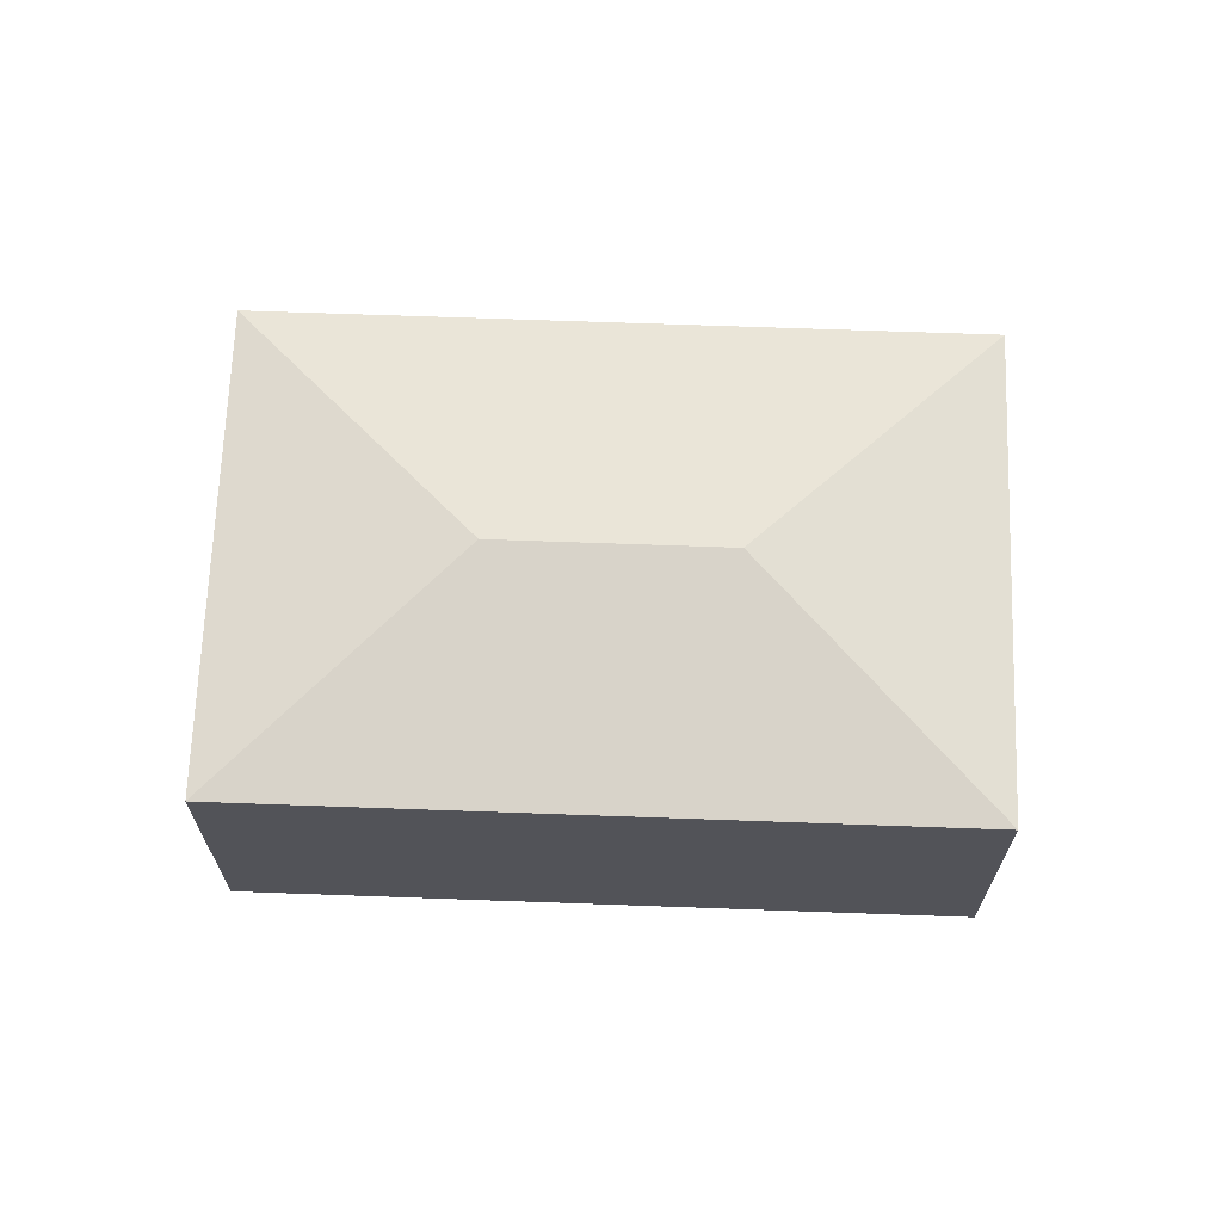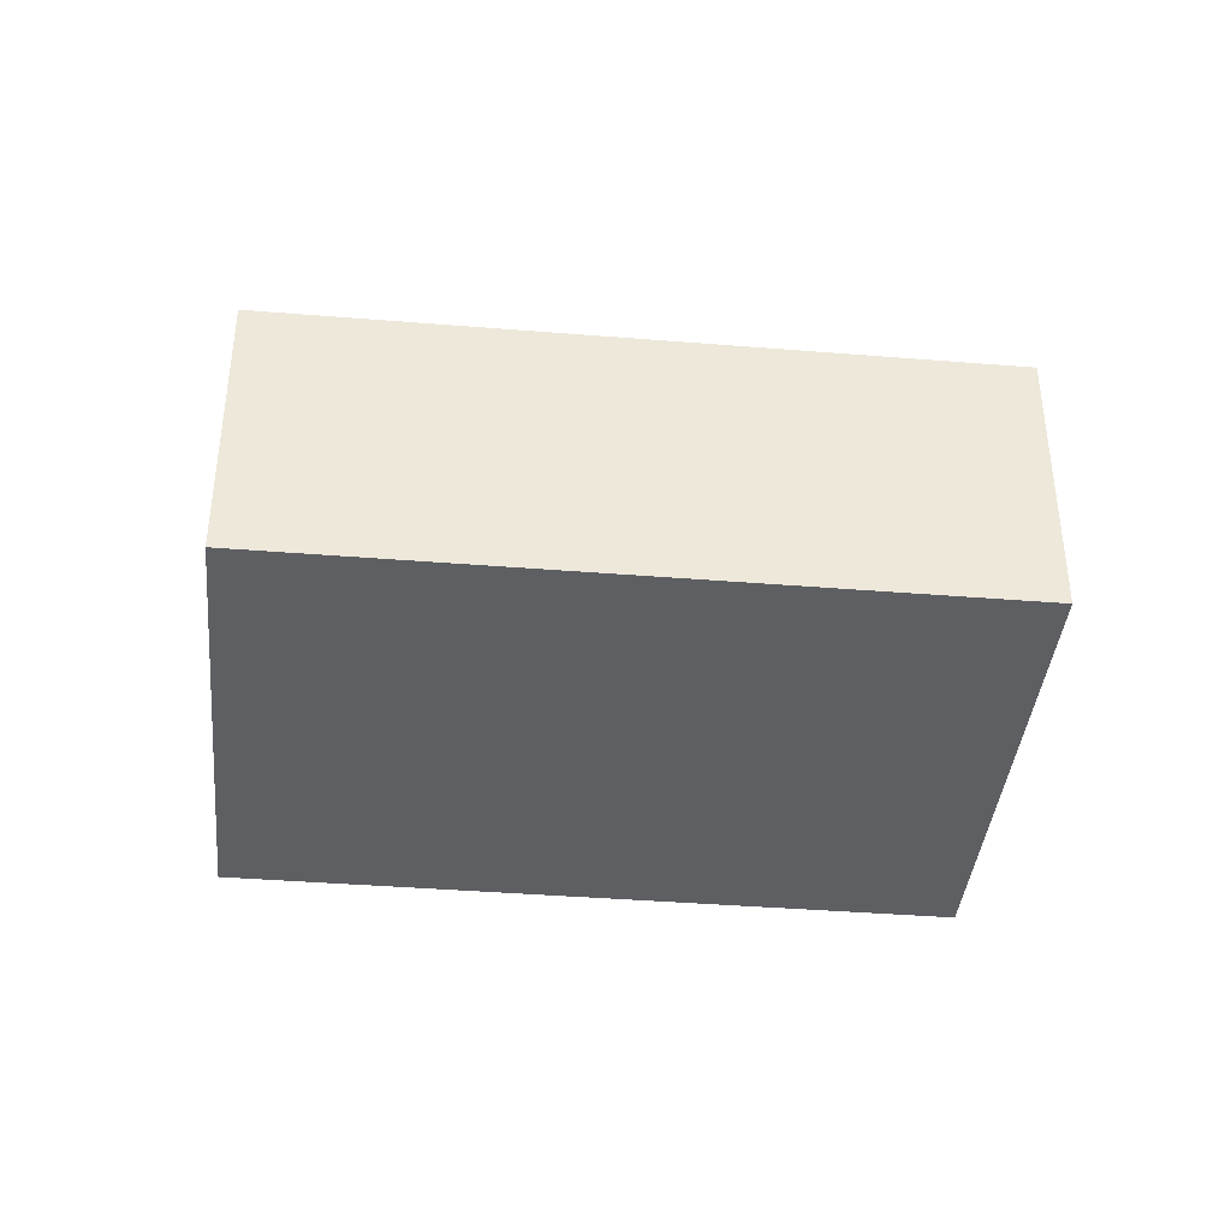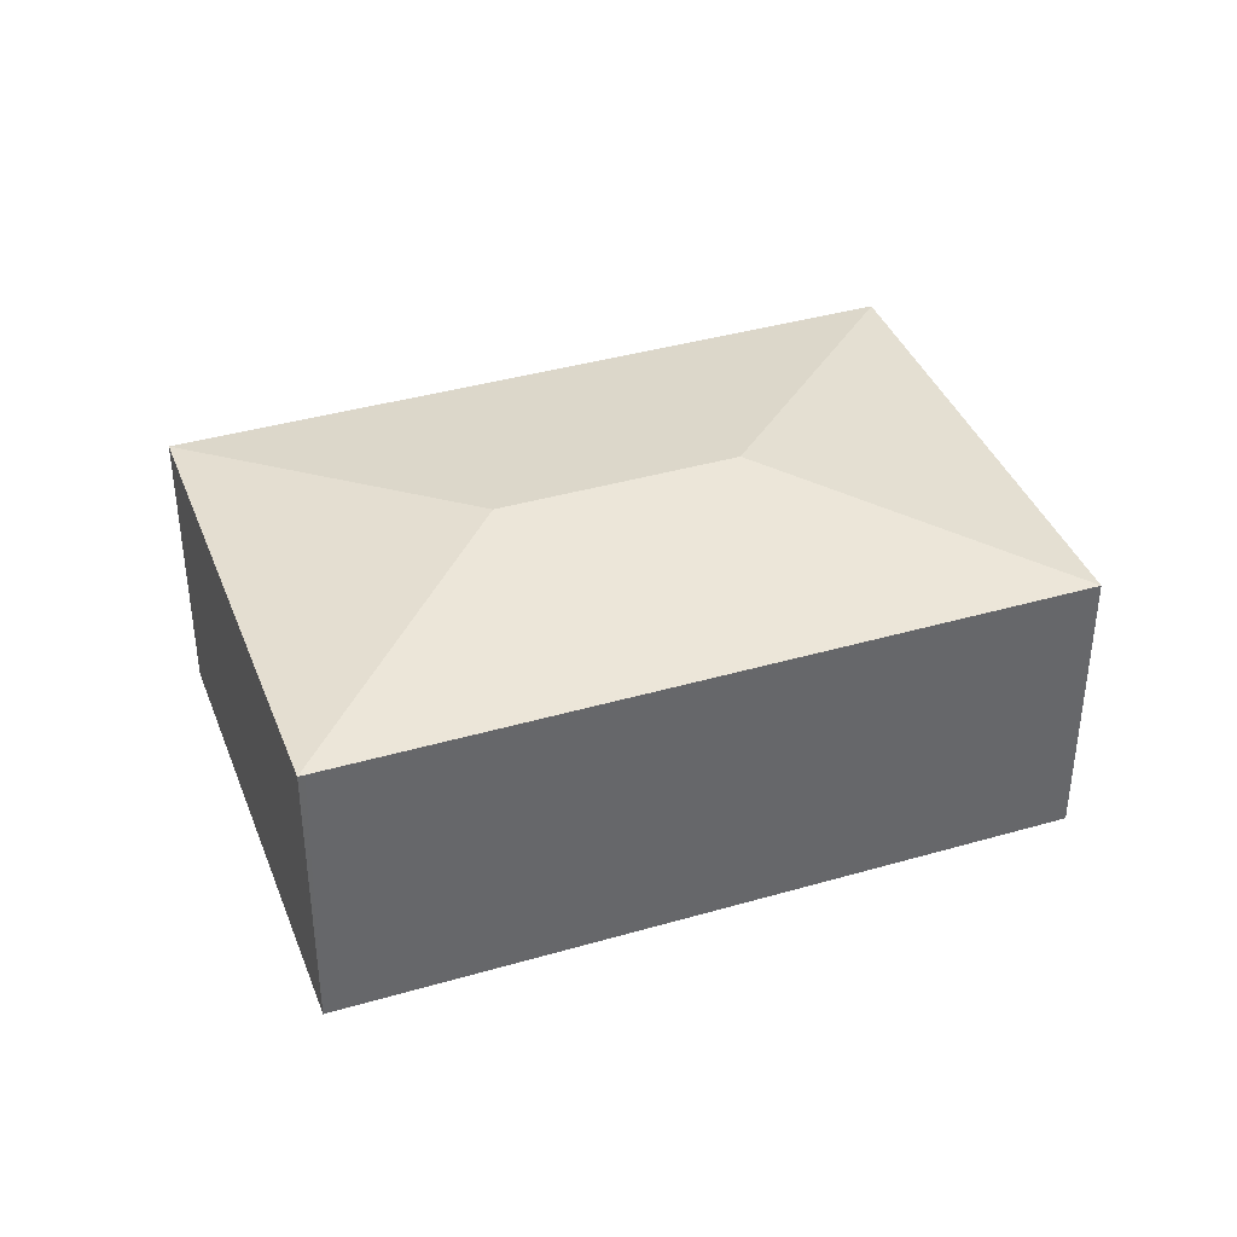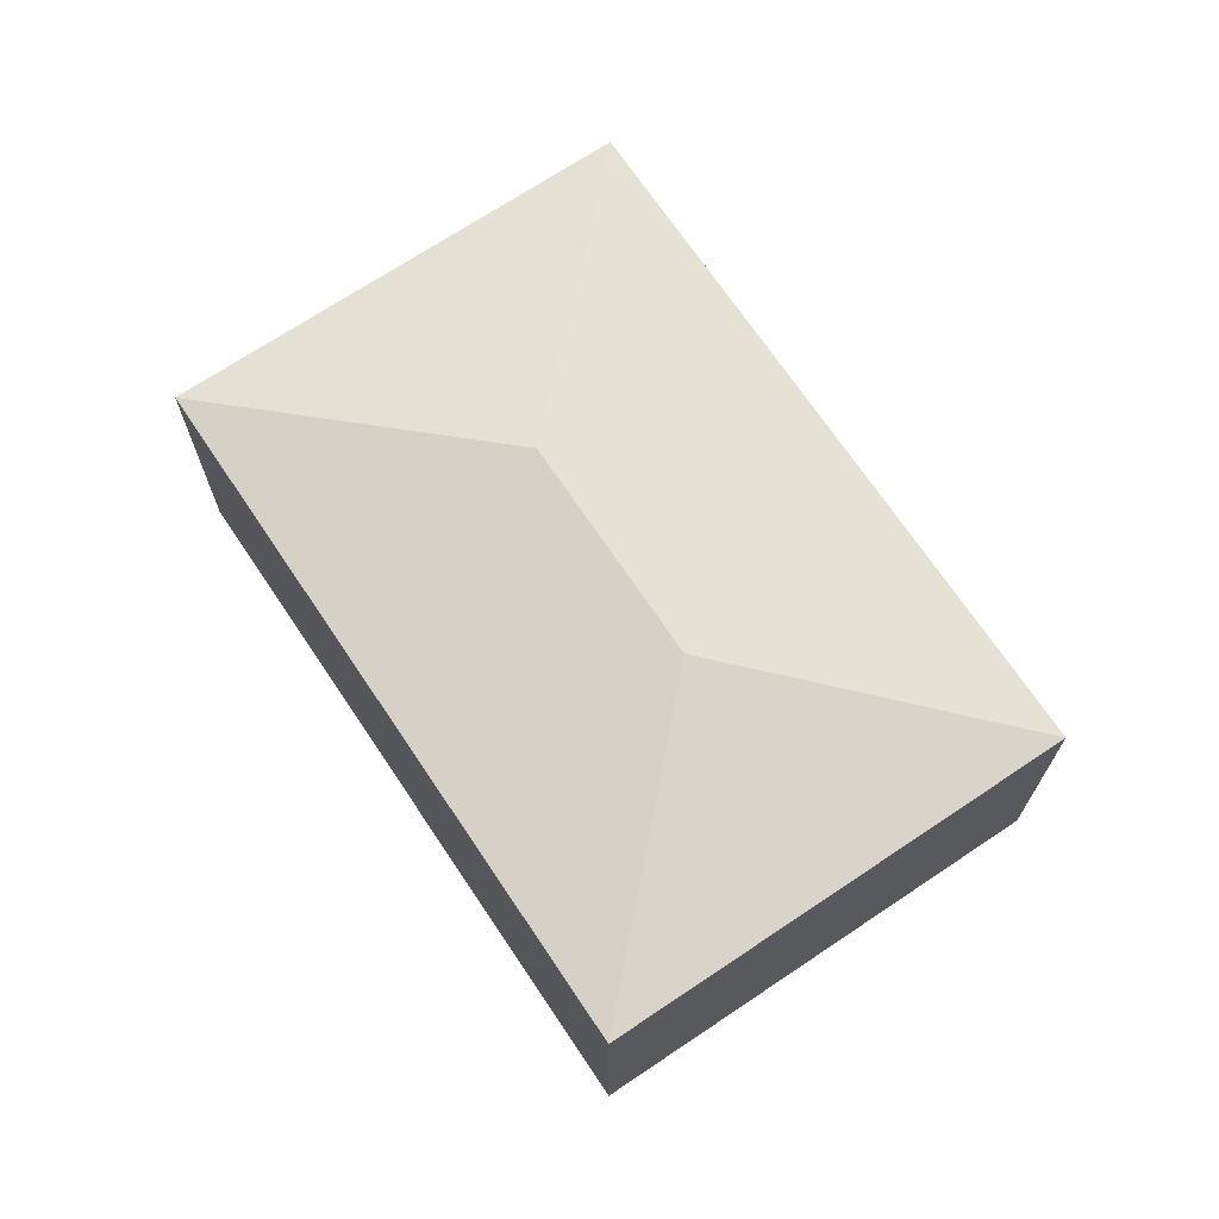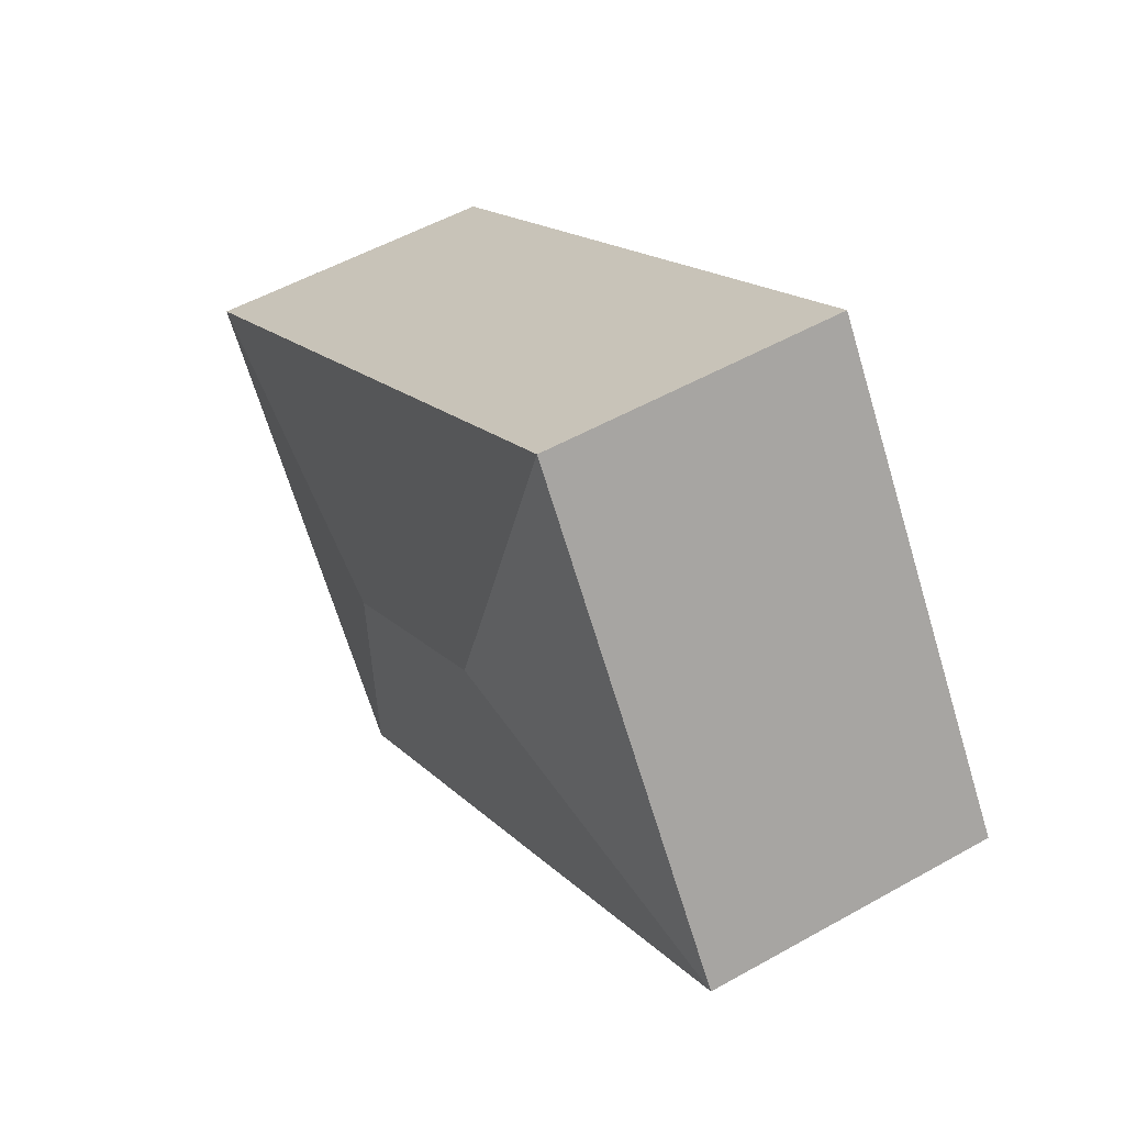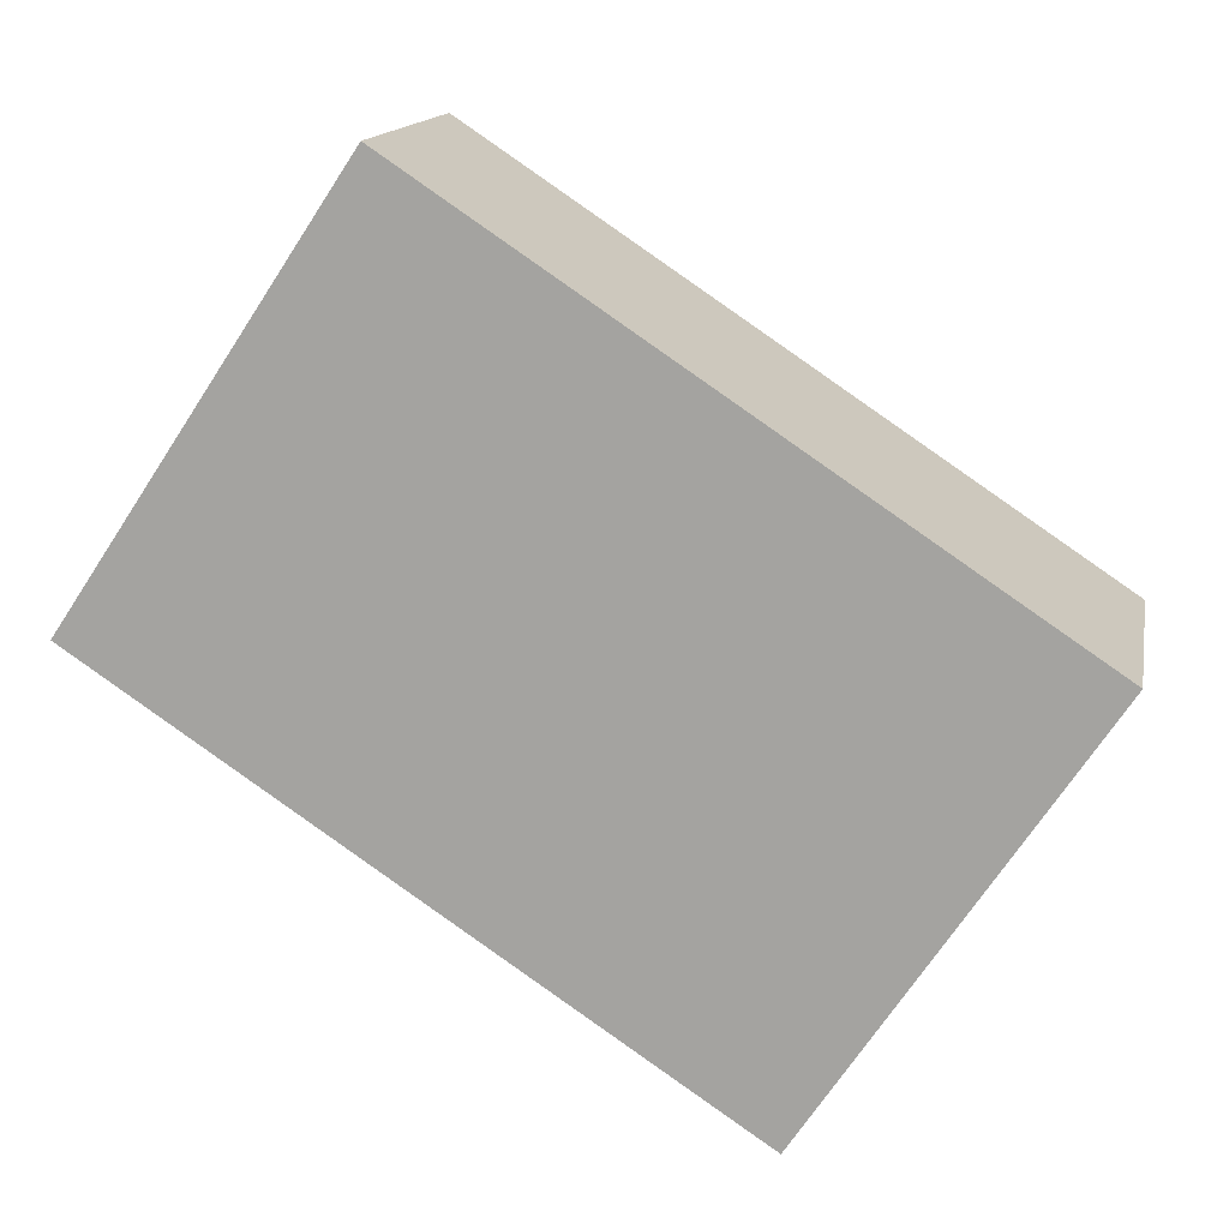
<metadata>
{"format":"obj","ext":"obj","renderer":"f3d","projection":"perspective","resolution":1024,"background":"white","views":[{"elev":67.5,"azim":35.7,"up":"+Y"},{"elev":-39.6,"azim":27.9,"up":"+Y"},{"elev":39.1,"azim":-166.3,"up":"+Y"},{"elev":70.1,"azim":89.8,"up":"+Y"},{"elev":52.7,"azim":-121.2,"up":"+Z"},{"elev":14.4,"azim":10.6,"up":"+Z"}]}
</metadata>
<code>
v  4.964 2.927 -0.587
v  2.503 2.605 3.764
v  8.097 2.605 0.043
v  3.133 2.927 0.631
v  0 2.605 1.595e-16
v  5.594 2.605 -3.72
v  5.545 2.605 -3.688
v  5.594 2.278e-16 -3.72
v  0 0 0
v  5.545 2.258e-16 -3.688
v  2.503 -2.305e-16 3.764
v  8.097 -2.633e-18 0.043
g defaultobject
f 1 2 3
f 2 1 4
f 4 5 2
f 1 3 6
f 7 1 6
f 1 7 5
f 1 5 4
f 8 7 6
f 7 8 5
f 5 8 9
f 9 8 10
f 9 2 5
f 2 9 11
f 11 3 2
f 3 11 12
f 12 6 3
f 6 12 8
f 10 11 9
f 11 10 8
f 11 8 12

</code>
